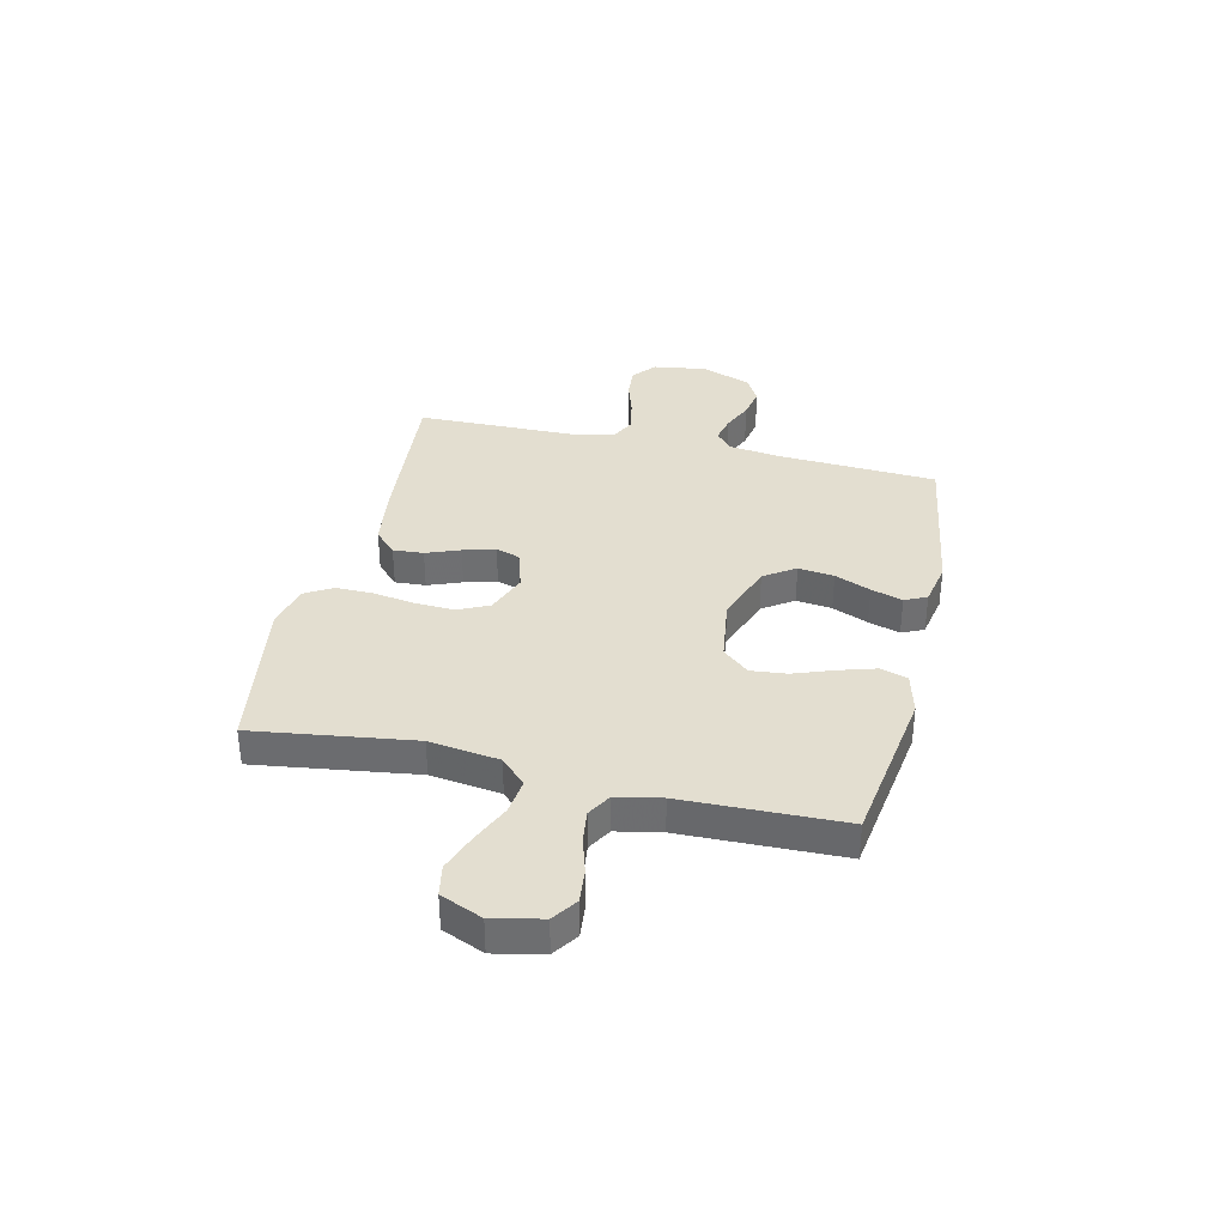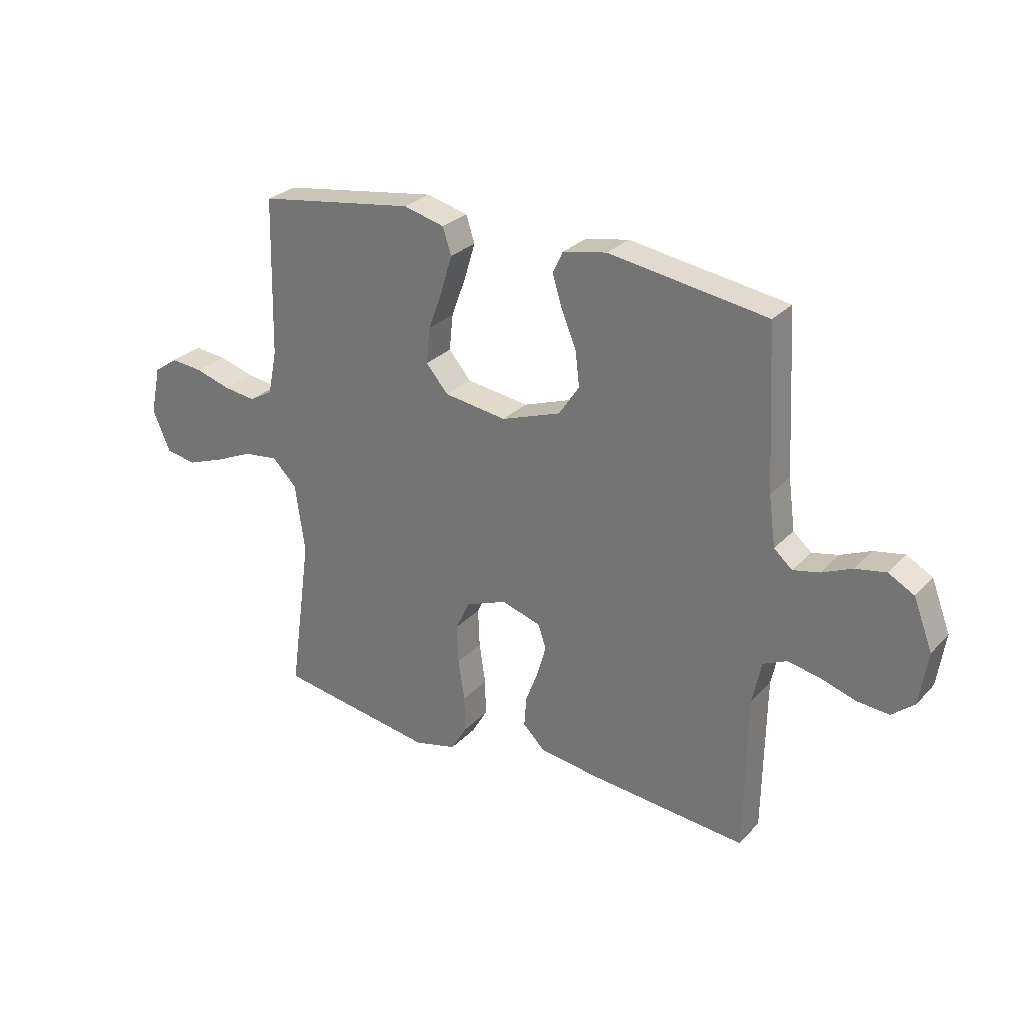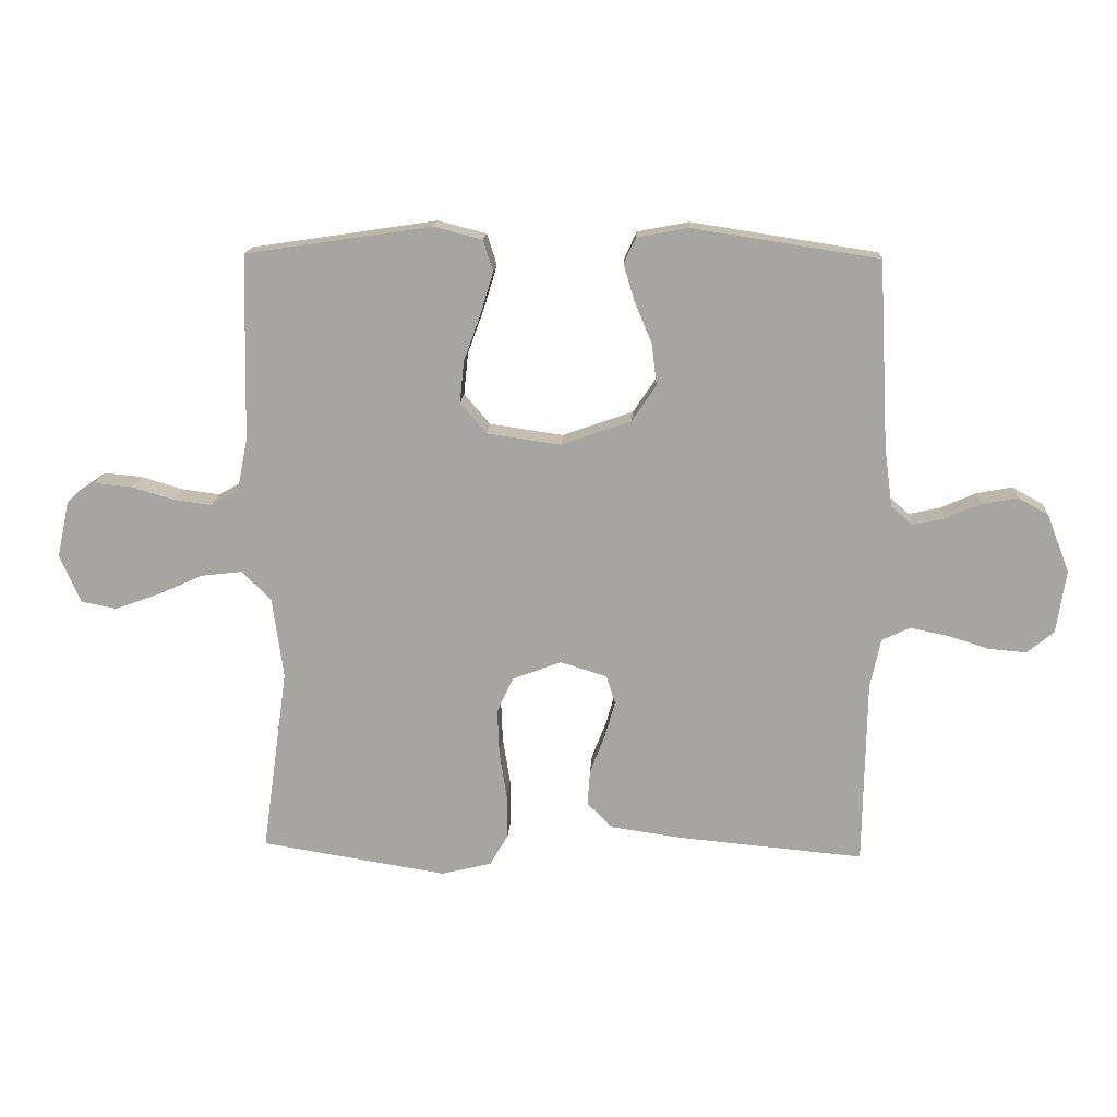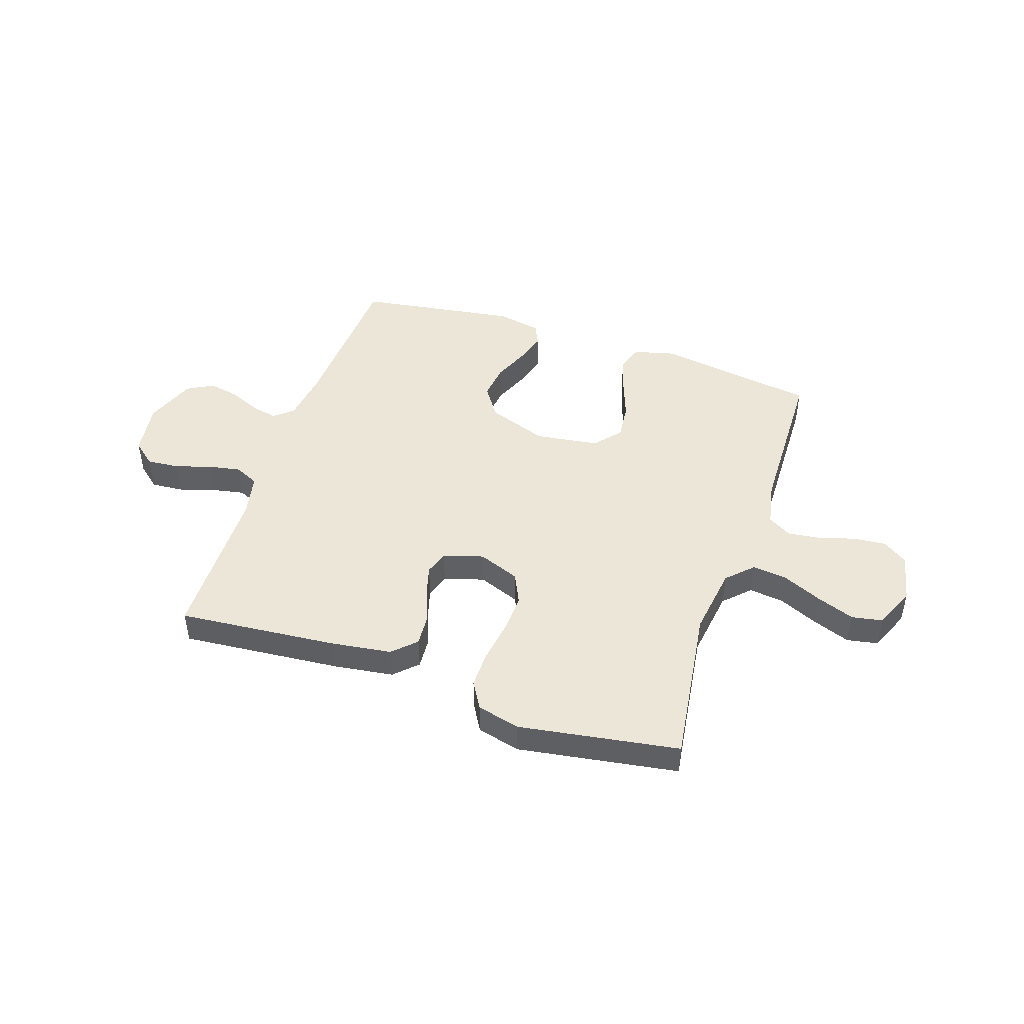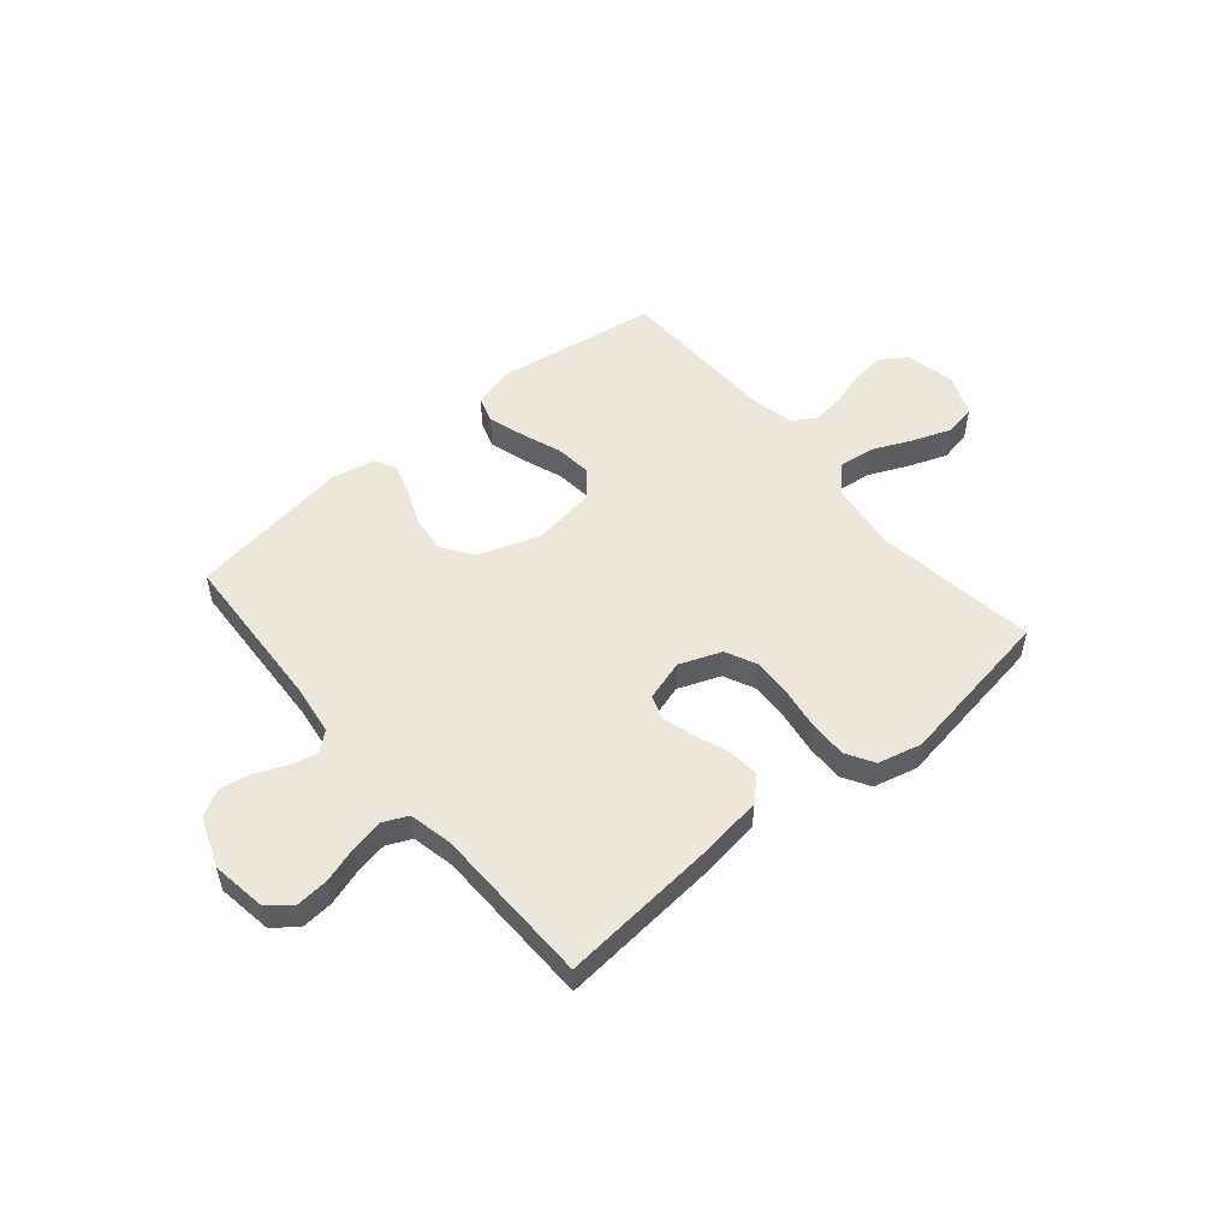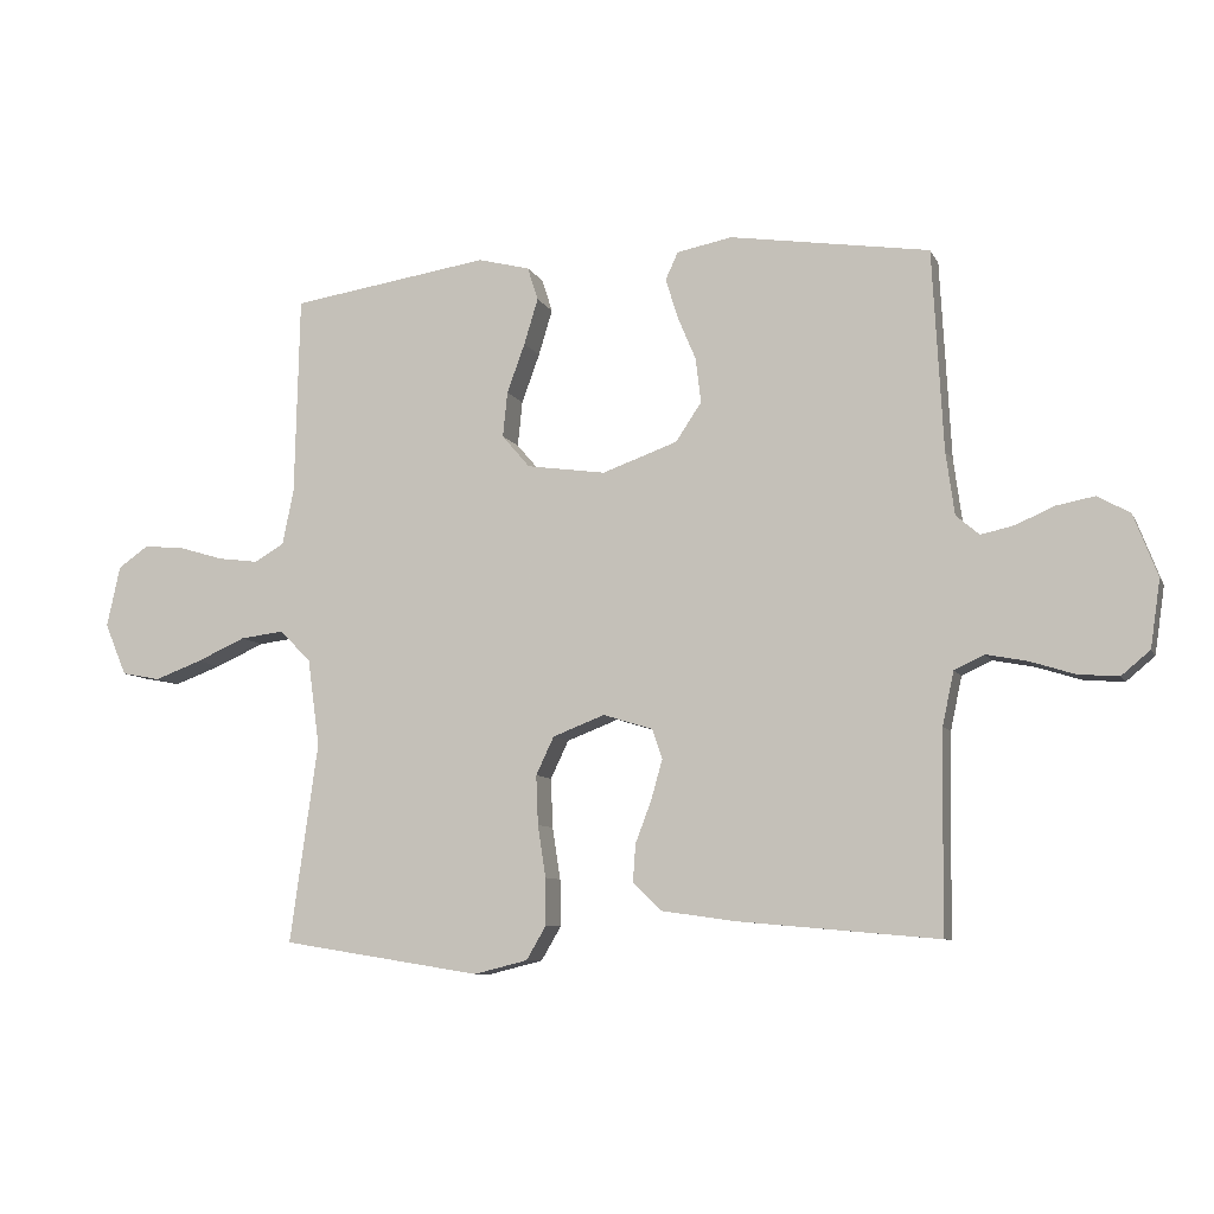
<metadata>
{"format":"obj","ext":"obj","renderer":"f3d","projection":"perspective","resolution":1024,"background":"white","views":[{"elev":35.7,"azim":-76.9,"up":"+Y"},{"elev":27.9,"azim":33.5,"up":"+Z"},{"elev":15.8,"azim":3.3,"up":"+Z"},{"elev":46.5,"azim":-161.4,"up":"+Y"},{"elev":52.4,"azim":139.9,"up":"+Y"},{"elev":-8.4,"azim":17.1,"up":"+Z"}]}
</metadata>
<code>
v 0.5 0.07 0.5
v 0.516 0.07 0.2
v 0.529 0.07 0.104
v 0.564 0.07 0.074
v 0.614 0.07 0.085
v 0.671 0.07 0.11
v 0.729 0.07 0.121
v 0.778 0.07 0.094
v 0.814 0.07 0
v 0.799 0.07 -0.101
v 0.756 0.07 -0.137
v 0.695 0.07 -0.132
v 0.629 0.07 -0.111
v 0.567 0.07 -0.099
v 0.522 0.07 -0.12
v 0.505 0.07 -0.2
v 0.5 0.07 -0.5
v 0.2 0.07 -0.473
v 0.087 0.07 -0.457
v 0.045 0.07 -0.416
v 0.049 0.07 -0.359
v 0.073 0.07 -0.296
v 0.09 0.07 -0.236
v 0.075 0.07 -0.191
v 0 0.07 -0.168
v -0.078 0.07 -0.198
v -0.105 0.07 -0.255
v -0.102 0.07 -0.329
v -0.09 0.07 -0.407
v -0.089 0.07 -0.477
v -0.119 0.07 -0.528
v -0.2 0.07 -0.548
v -0.5 0.07 -0.5
v -0.458 0.07 -0.2
v -0.476 0.07 -0.069
v -0.523 0.07 -0.022
v -0.589 0.07 -0.03
v -0.663 0.07 -0.063
v -0.734 0.07 -0.089
v -0.792 0.07 -0.078
v -0.825 0.07 0
v -0.805 0.07 0.092
v -0.759 0.07 0.124
v -0.697 0.07 0.118
v -0.63 0.07 0.098
v -0.569 0.07 0.09
v -0.524 0.07 0.116
v -0.507 0.07 0.2
v -0.5 0.07 0.5
v -0.2 0.07 0.545
v -0.122 0.07 0.525
v -0.106 0.07 0.475
v -0.127 0.07 0.406
v -0.154 0.07 0.332
v -0.161 0.07 0.264
v -0.119 0.07 0.215
v 0 0.07 0.198
v 0.113 0.07 0.238
v 0.152 0.07 0.296
v 0.144 0.07 0.363
v 0.116 0.07 0.43
v 0.098 0.07 0.489
v 0.117 0.07 0.53
v 0.2 0.07 0.546
v 0.5 0 0.5
v 0.516 0 0.2
v 0.529 0 0.104
v 0.564 0 0.074
v 0.614 0 0.085
v 0.671 0 0.11
v 0.729 0 0.121
v 0.778 0 0.094
v 0.814 0 0
v 0.799 0 -0.101
v 0.756 0 -0.137
v 0.695 0 -0.132
v 0.629 0 -0.111
v 0.567 0 -0.099
v 0.522 0 -0.12
v 0.505 0 -0.2
v 0.5 0 -0.5
v 0.2 0 -0.473
v 0.087 0 -0.457
v 0.045 0 -0.416
v 0.049 0 -0.359
v 0.073 0 -0.296
v 0.09 0 -0.236
v 0.075 0 -0.191
v 0 0 -0.168
v -0.078 0 -0.198
v -0.105 0 -0.255
v -0.102 0 -0.329
v -0.09 0 -0.407
v -0.089 0 -0.477
v -0.119 0 -0.528
v -0.2 0 -0.548
v -0.5 0 -0.5
v -0.458 0 -0.2
v -0.476 0 -0.069
v -0.523 0 -0.022
v -0.589 0 -0.03
v -0.663 0 -0.063
v -0.734 0 -0.089
v -0.792 0 -0.078
v -0.825 0 0
v -0.805 0 0.092
v -0.759 0 0.124
v -0.697 0 0.118
v -0.63 0 0.098
v -0.569 0 0.09
v -0.524 0 0.116
v -0.507 0 0.2
v -0.5 0 0.5
v -0.2 0 0.545
v -0.122 0 0.525
v -0.106 0 0.475
v -0.127 0 0.406
v -0.154 0 0.332
v -0.161 0 0.264
v -0.119 0 0.215
v 0 0 0.198
v 0.113 0 0.238
v 0.152 0 0.296
v 0.144 0 0.363
v 0.116 0 0.43
v 0.098 0 0.489
v 0.117 0 0.53
v 0.2 0 0.546
f 64 1 2
f 63 64 2
f 62 63 2
f 61 62 2
f 60 61 2
f 59 60 2 3
f 58 59 3 4
f 57 58 4
f 56 57 4
f 52 53 54
f 51 52 54
f 50 51 54
f 49 50 54
f 48 49 54
f 47 48 54 55
f 46 47 55 56
f 43 44 45
f 42 43 45
f 41 42 45
f 40 41 45
f 39 40 45
f 38 39 45
f 37 38 45
f 36 37 45 46
f 46 56 4
f 36 46 4
f 35 36 4
f 32 33 34
f 31 32 34
f 30 31 34
f 29 30 34
f 28 29 34
f 27 28 34 35
f 20 21 22
f 19 20 22
f 18 19 22
f 17 18 22
f 16 17 22
f 15 16 22 23
f 14 15 23 24
f 11 12 13
f 10 11 13
f 9 10 13
f 8 9 13
f 7 8 13
f 6 7 13
f 5 6 13
f 4 5 13 14
f 26 27 35
f 25 26 35 4
f 4 14 24 25
f 66 65 128
f 66 128 127
f 66 127 126
f 66 126 125
f 66 125 124
f 67 66 124 123
f 68 67 123 122
f 68 122 121
f 68 121 120
f 118 117 116
f 118 116 115
f 118 115 114
f 118 114 113
f 118 113 112
f 119 118 112 111
f 120 119 111 110
f 109 108 107
f 109 107 106
f 109 106 105
f 109 105 104
f 109 104 103
f 109 103 102
f 109 102 101
f 110 109 101 100
f 68 120 110
f 68 110 100
f 68 100 99
f 98 97 96
f 98 96 95
f 98 95 94
f 98 94 93
f 98 93 92
f 99 98 92 91
f 86 85 84
f 86 84 83
f 86 83 82
f 86 82 81
f 86 81 80
f 87 86 80 79
f 88 87 79 78
f 77 76 75
f 77 75 74
f 77 74 73
f 77 73 72
f 77 72 71
f 77 71 70
f 77 70 69
f 78 77 69 68
f 99 91 90
f 68 99 90 89
f 89 88 78 68
f 1 65 66 2
f 2 66 67 3
f 3 67 68 4
f 4 68 69 5
f 5 69 70 6
f 6 70 71 7
f 7 71 72 8
f 8 72 73 9
f 9 73 74 10
f 10 74 75 11
f 11 75 76 12
f 12 76 77 13
f 13 77 78 14
f 14 78 79 15
f 15 79 80 16
f 16 80 81 17
f 17 81 82 18
f 18 82 83 19
f 19 83 84 20
f 20 84 85 21
f 21 85 86 22
f 22 86 87 23
f 23 87 88 24
f 24 88 89 25
f 25 89 90 26
f 26 90 91 27
f 27 91 92 28
f 28 92 93 29
f 29 93 94 30
f 30 94 95 31
f 31 95 96 32
f 32 96 97 33
f 33 97 98 34
f 34 98 99 35
f 35 99 100 36
f 36 100 101 37
f 37 101 102 38
f 38 102 103 39
f 39 103 104 40
f 40 104 105 41
f 41 105 106 42
f 42 106 107 43
f 43 107 108 44
f 44 108 109 45
f 45 109 110 46
f 46 110 111 47
f 47 111 112 48
f 48 112 113 49
f 49 113 114 50
f 50 114 115 51
f 51 115 116 52
f 52 116 117 53
f 53 117 118 54
f 54 118 119 55
f 55 119 120 56
f 56 120 121 57
f 57 121 122 58
f 58 122 123 59
f 59 123 124 60
f 60 124 125 61
f 61 125 126 62
f 62 126 127 63
f 63 127 128 64
f 64 128 65 1

</code>
